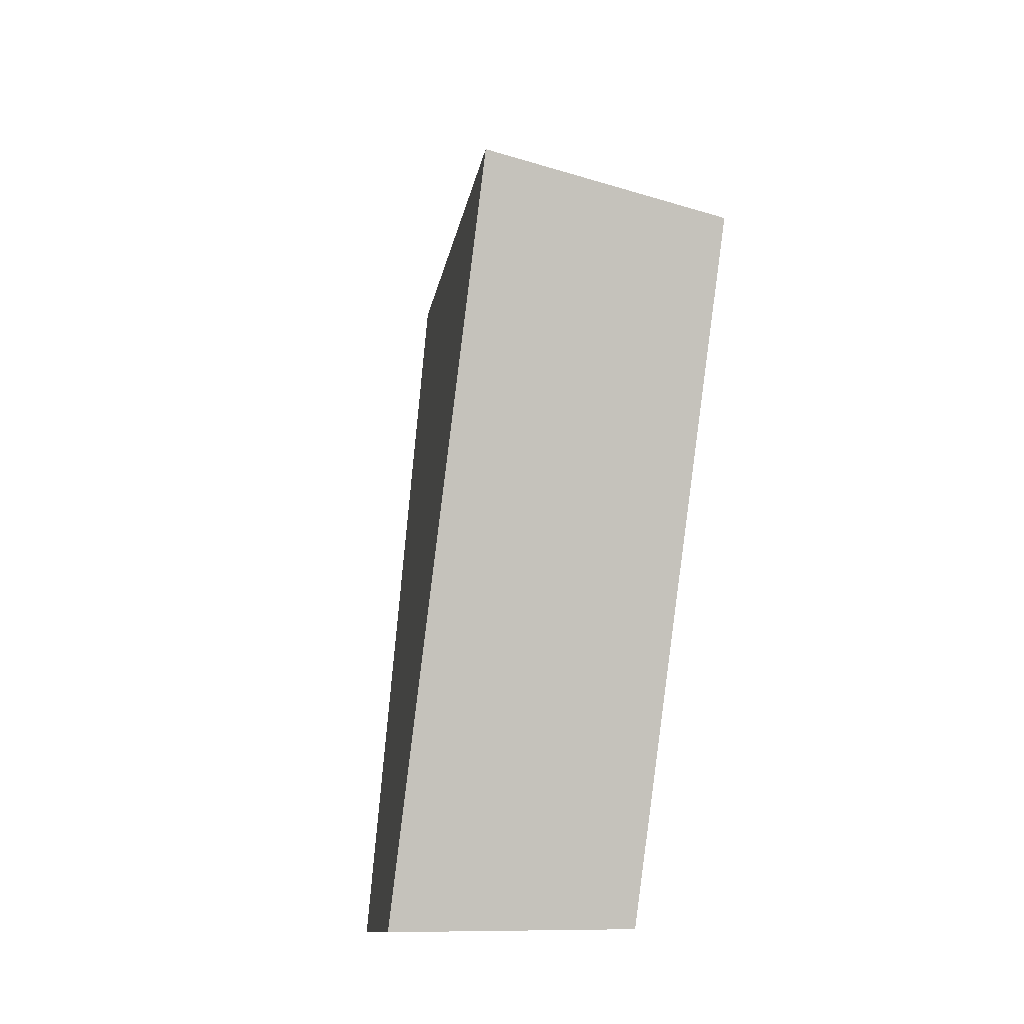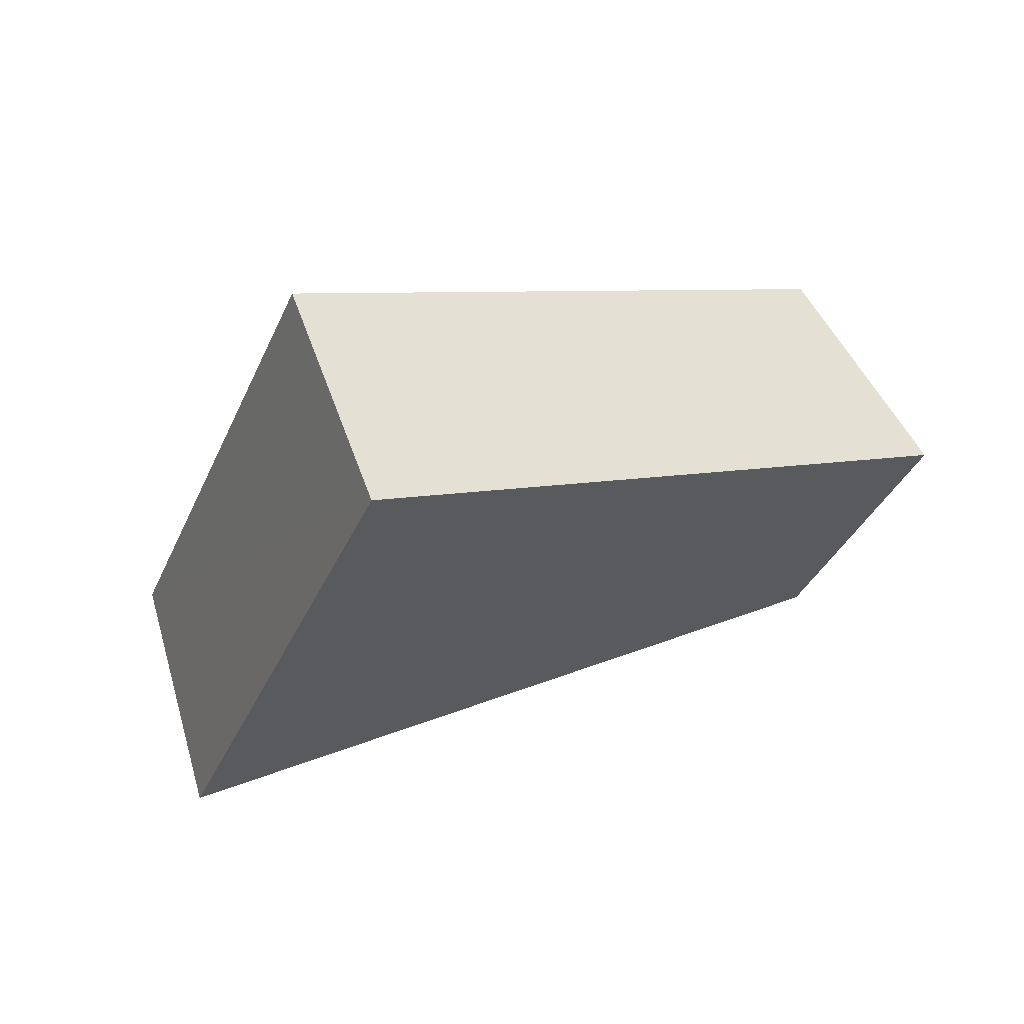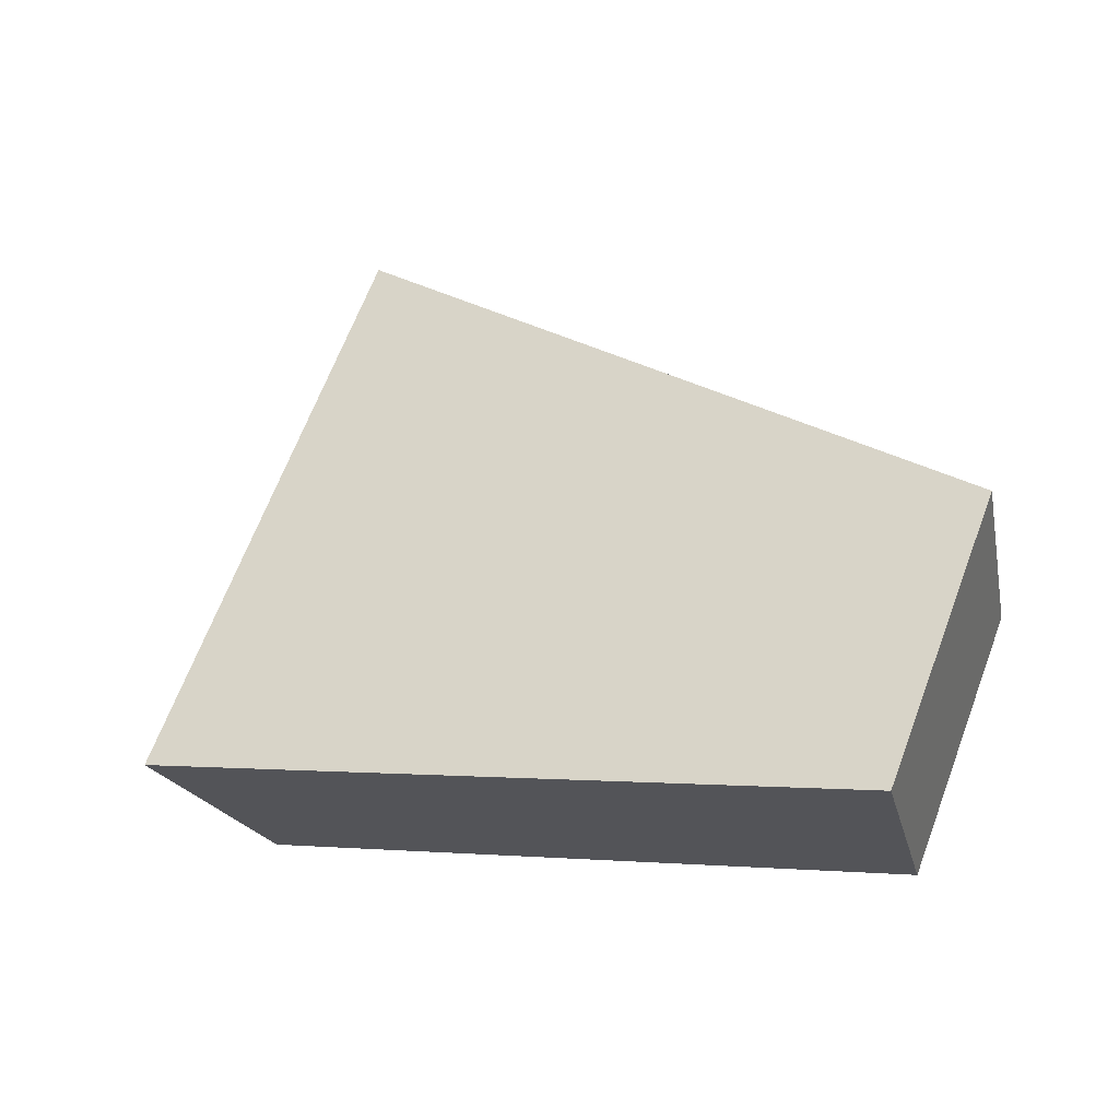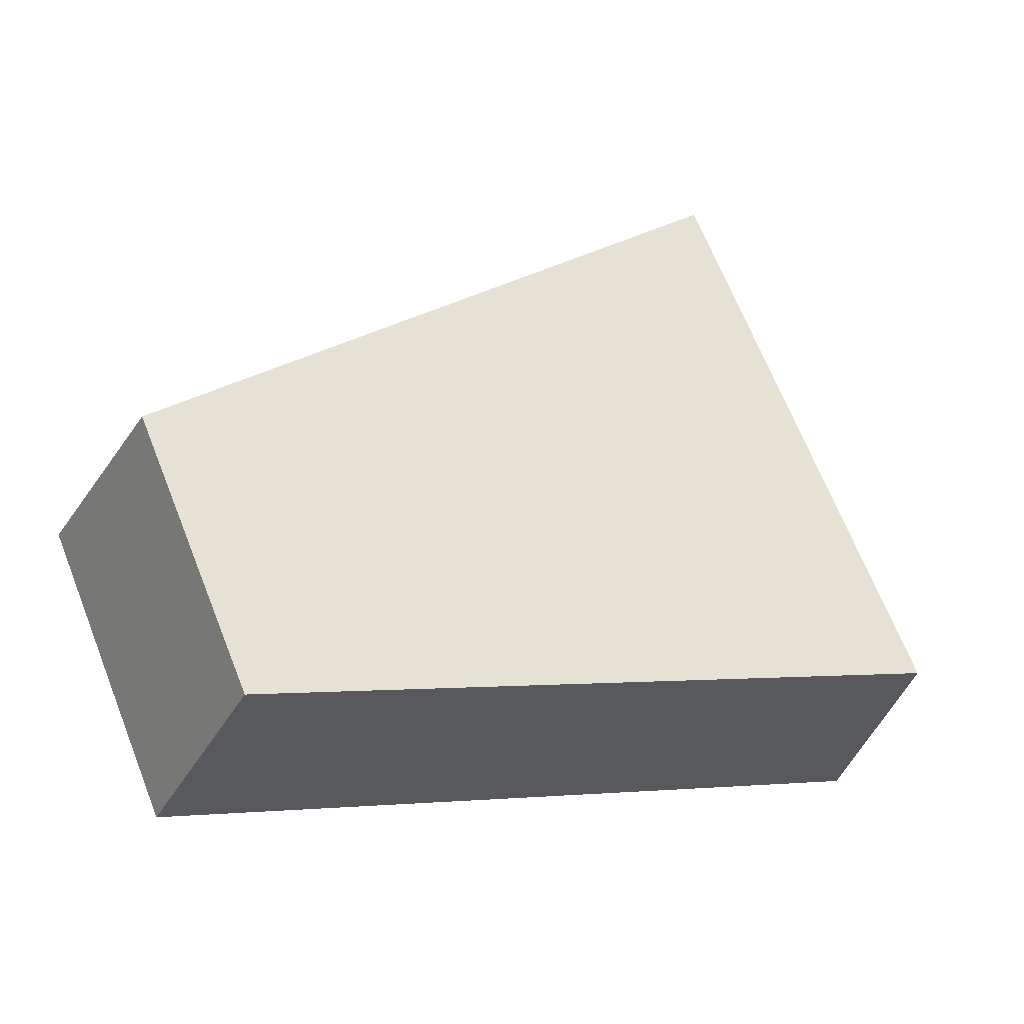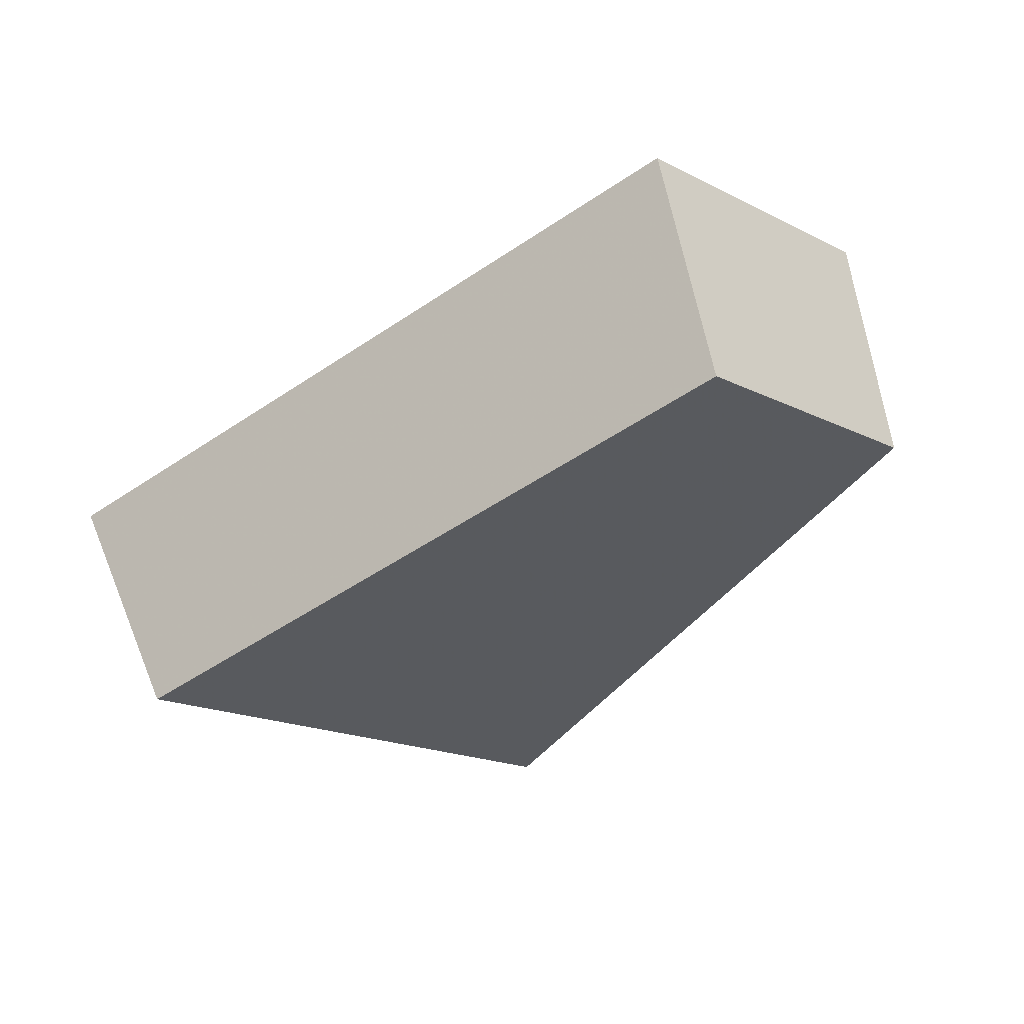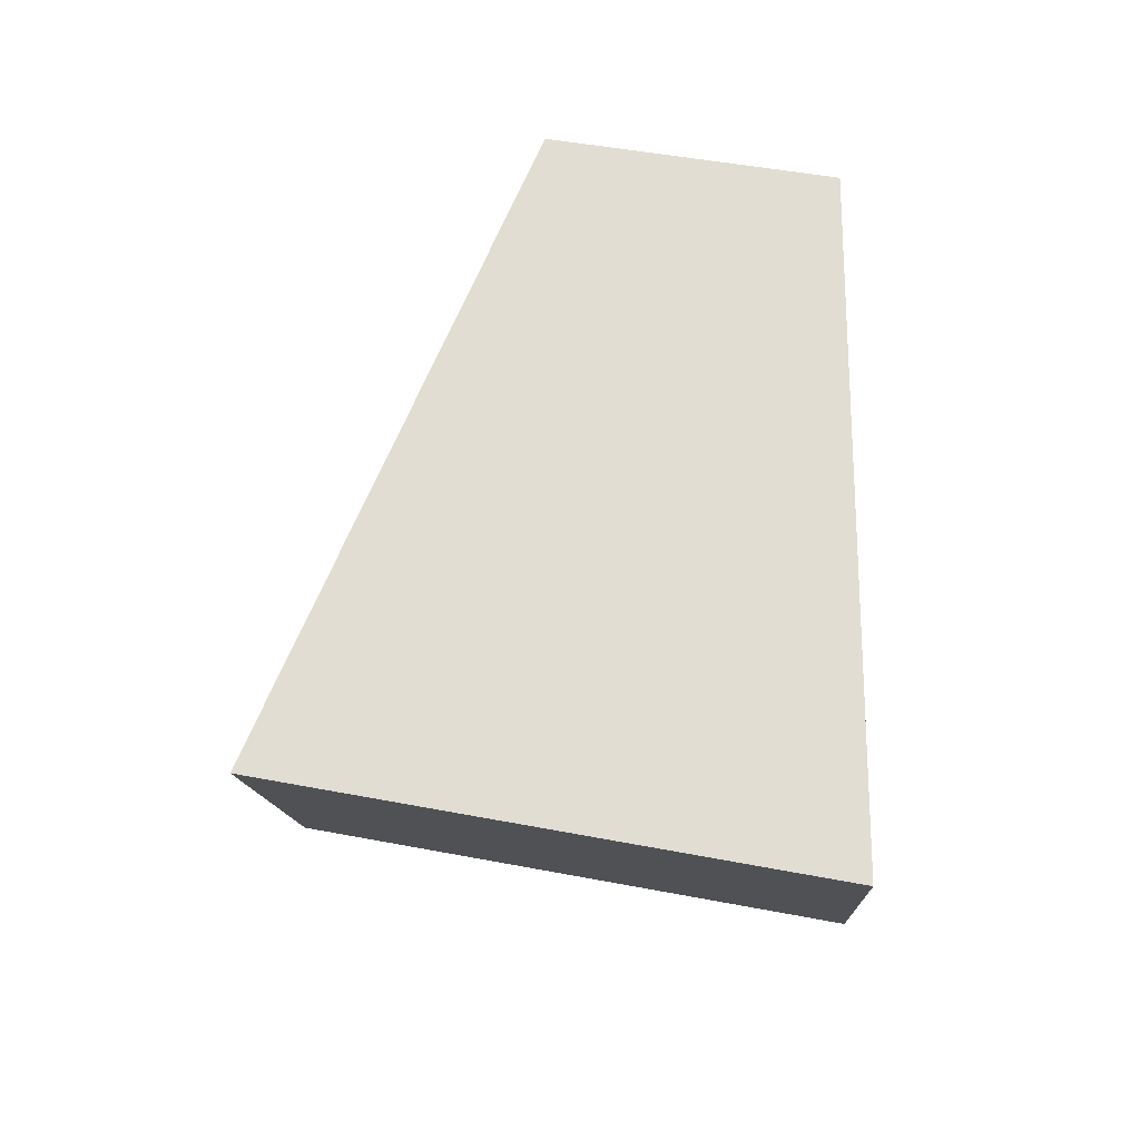
<metadata>
{"format":"obj","ext":"obj","renderer":"f3d","projection":"perspective","resolution":1024,"background":"white","views":[{"elev":52.5,"azim":-105.6,"up":"+Z"},{"elev":75.3,"azim":138.5,"up":"+Z"},{"elev":66.3,"azim":172.6,"up":"+Y"},{"elev":-40.8,"azim":-38.5,"up":"+Z"},{"elev":-16.8,"azim":-164.3,"up":"+Y"},{"elev":46.9,"azim":74.2,"up":"+Y"}]}
</metadata>
<code>
v 2.133 0.1531 2.702
v 2.131 0.1531 2.706
v 2.127 0.1548 2.703
v 2.128 0.1548 2.701
v 2.127 0.1567 2.703
v 2.127 0.1548 2.703
v 2.131 0.1531 2.706
v 2.131 0.1547 2.707
v 2.128 0.1567 2.701
v 2.128 0.1548 2.701
v 2.127 0.1548 2.703
v 2.127 0.1567 2.703
v 2.131 0.1547 2.707
v 2.131 0.1531 2.706
v 2.133 0.1531 2.702
v 2.134 0.1547 2.702
v 2.134 0.1547 2.702
v 2.133 0.1531 2.702
v 2.128 0.1548 2.701
v 2.128 0.1567 2.701
v 2.128 0.1567 2.701
v 2.127 0.1567 2.703
v 2.131 0.1547 2.707
v 2.134 0.1547 2.702
f 1 2 3
f 1 3 4
f 5 6 7
f 5 7 8
f 9 10 11
f 9 11 12
f 13 14 15
f 13 15 16
f 17 18 19
f 17 19 20
f 21 22 23
f 21 23 24

</code>
